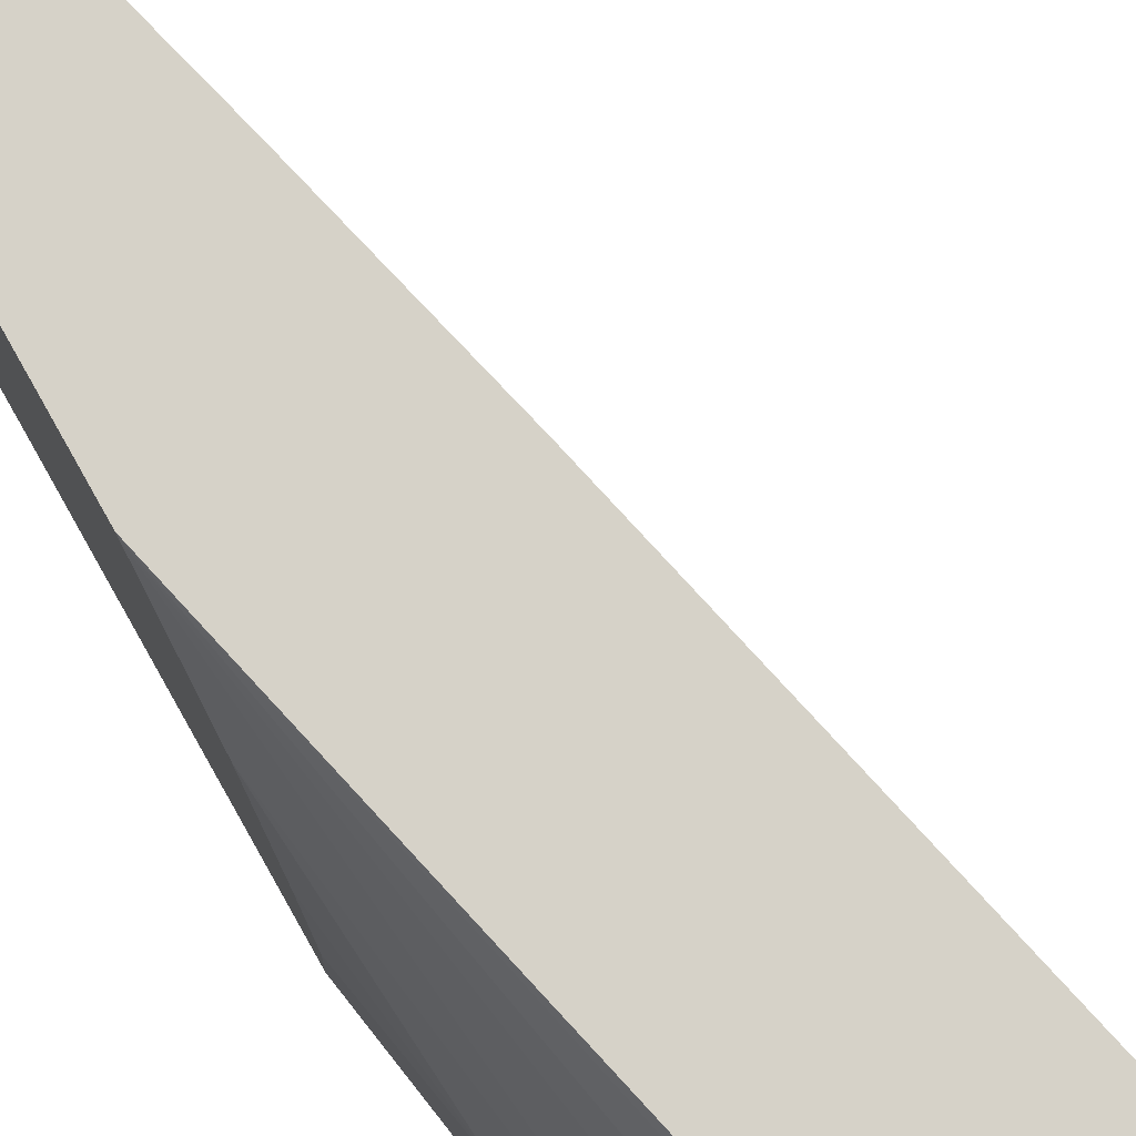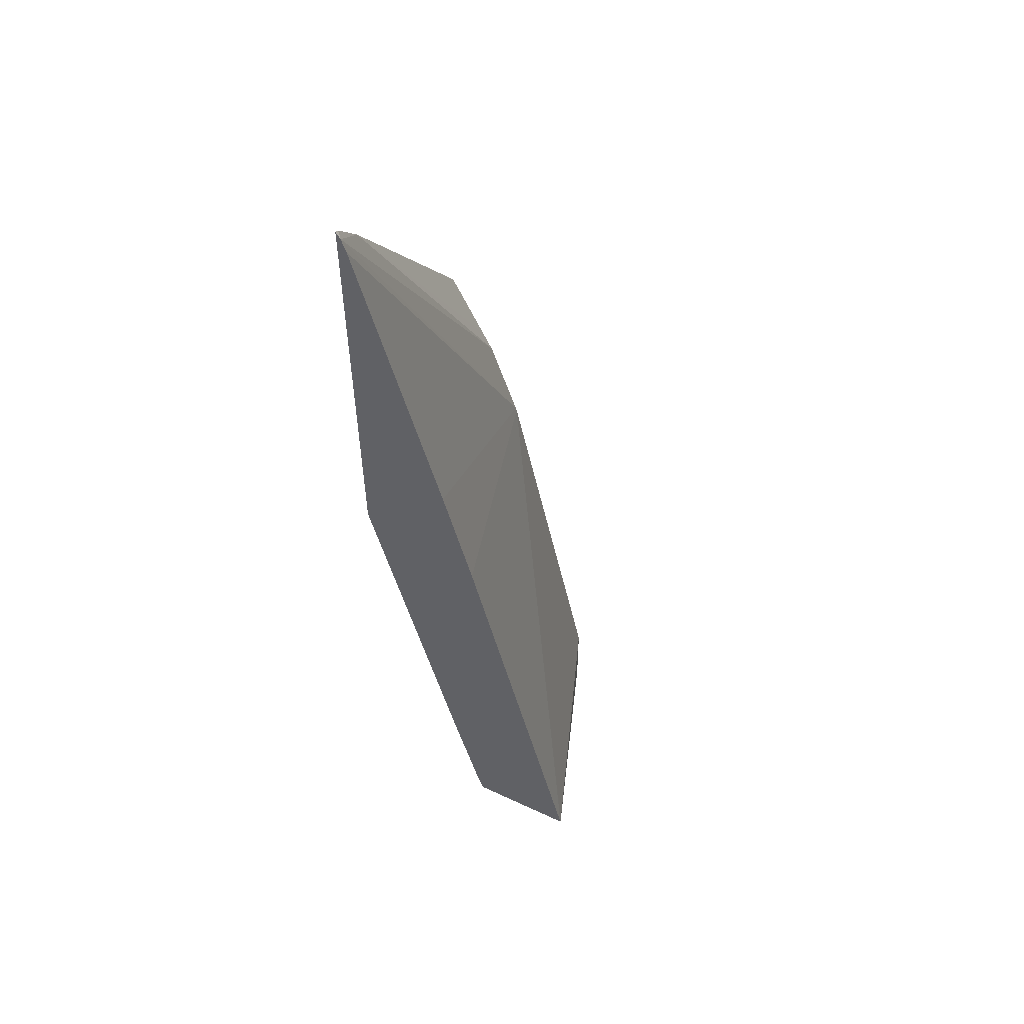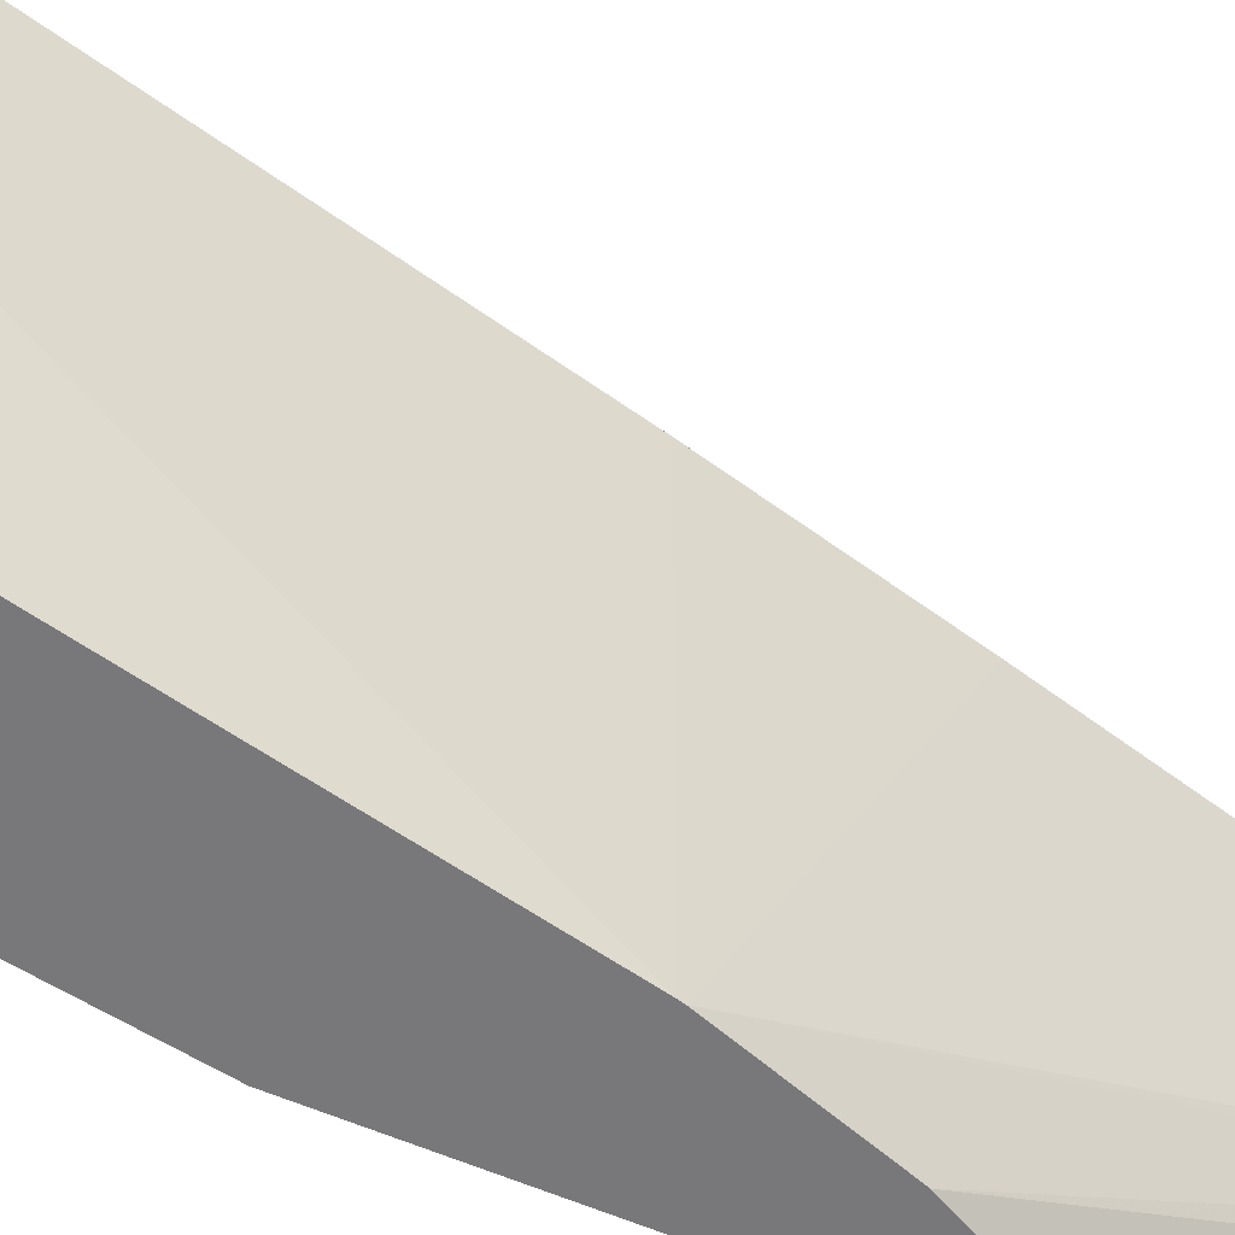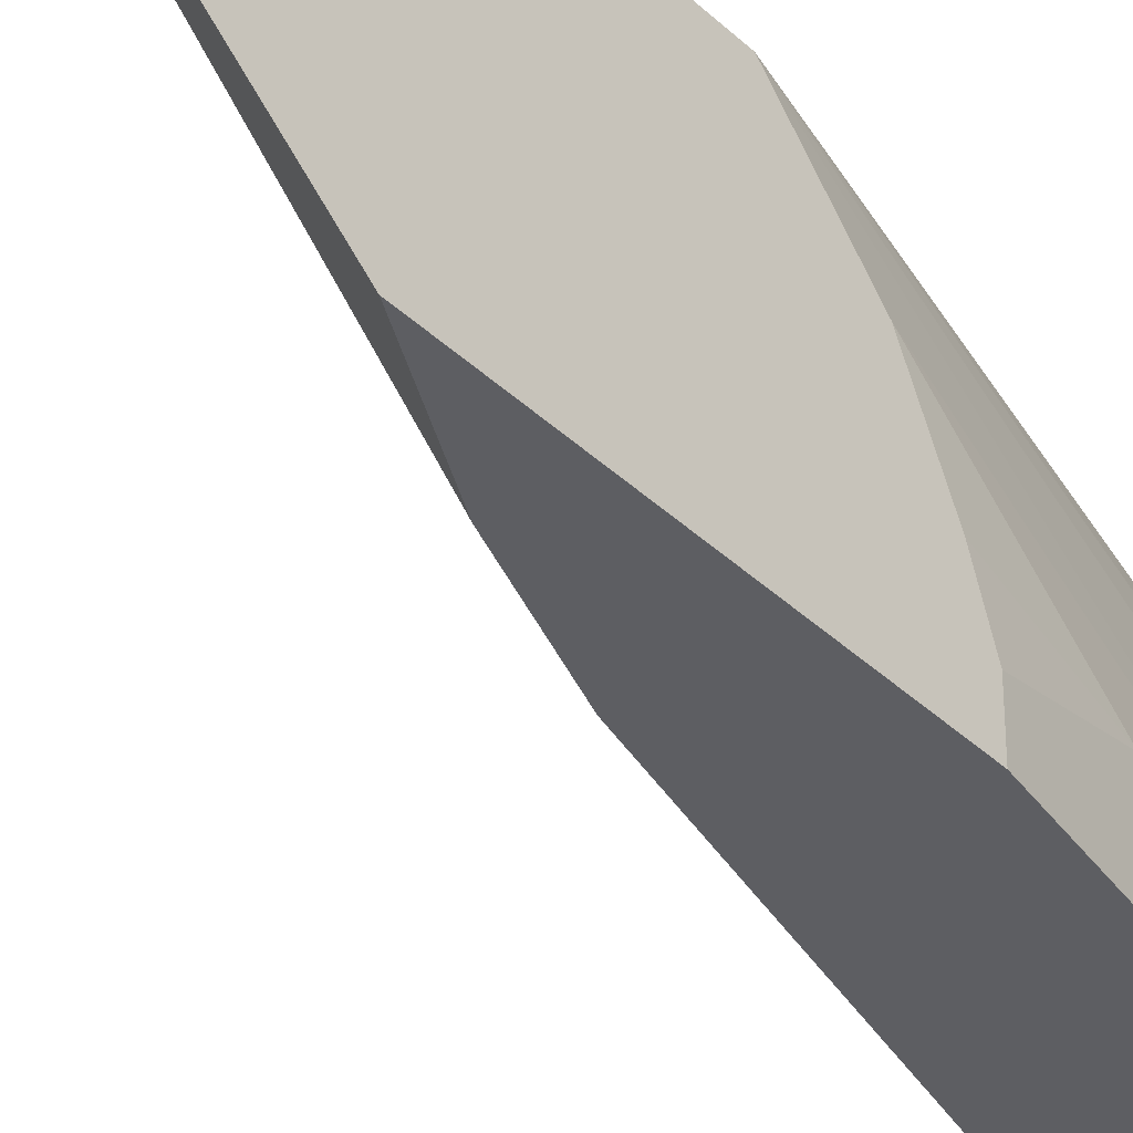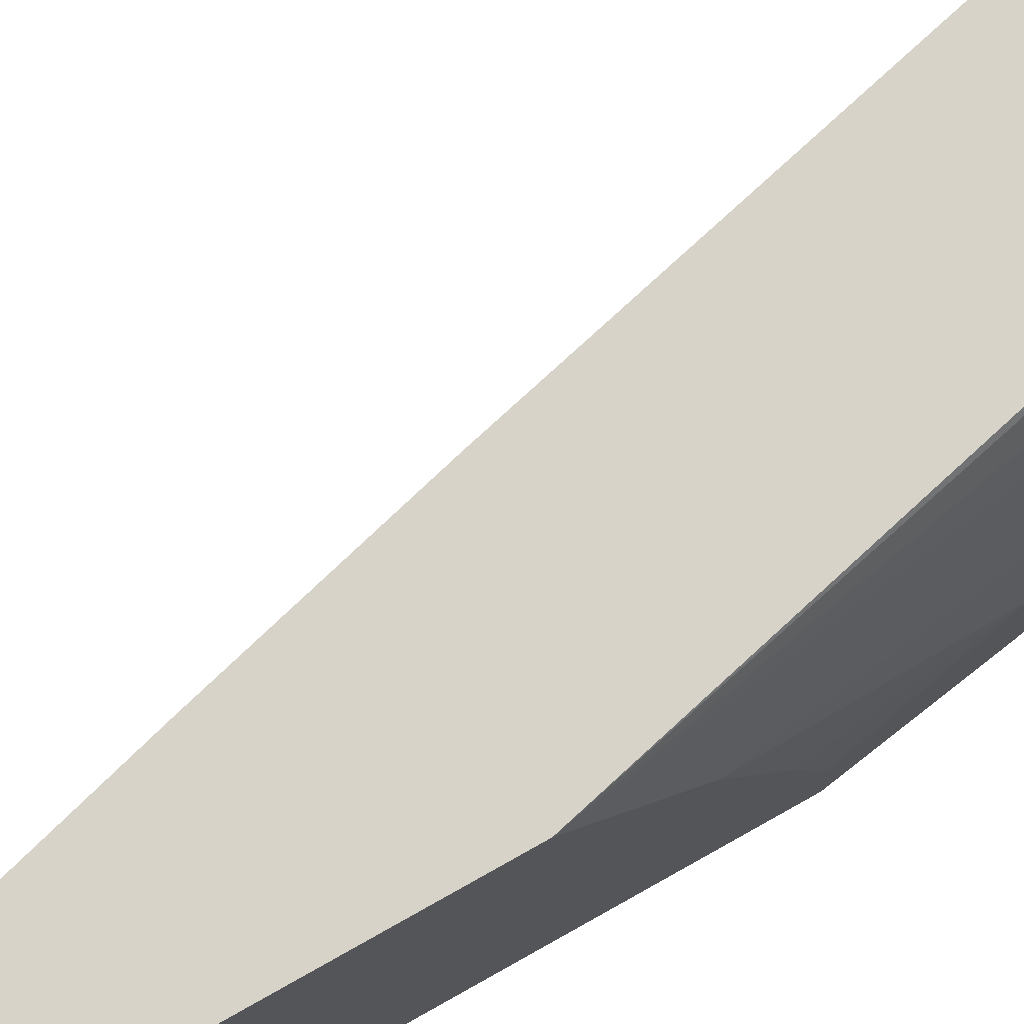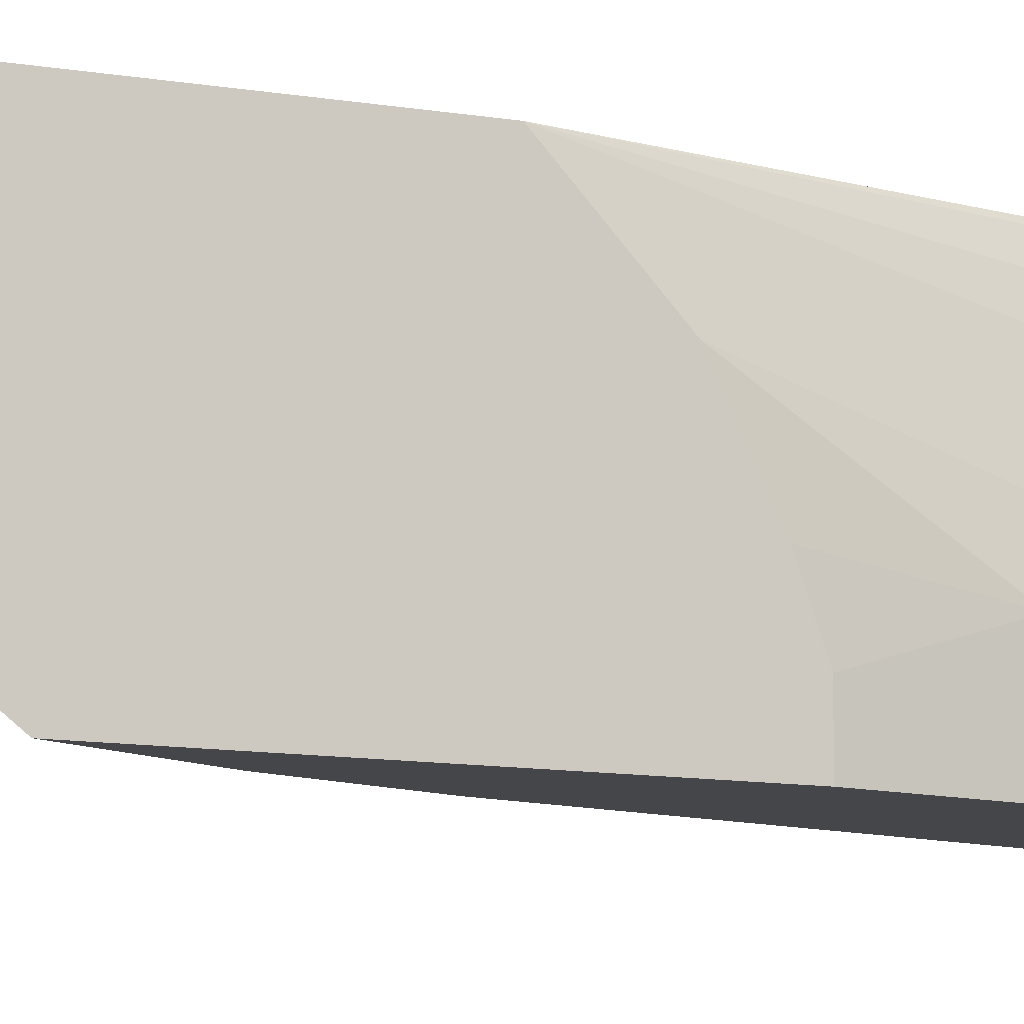
<metadata>
{"format":"obj","ext":"obj","renderer":"f3d","projection":"perspective","resolution":1024,"background":"white","views":[{"elev":77.6,"azim":-29.2,"up":"+Z"},{"elev":54.9,"azim":26.2,"up":"+Y"},{"elev":-57.5,"azim":66.0,"up":"+Z"},{"elev":-39.0,"azim":-139.5,"up":"+Z"},{"elev":76.4,"azim":-119.5,"up":"+Z"},{"elev":-9.8,"azim":-115.5,"up":"+Z"}]}
</metadata>
<code>
v -0.3686 -0.3489 0.2132
v -0.4841 -0.3489 0.2132
v -0.3694 -0.3489 0.2102
v -0.541 0.1909 -0.003517
v -0.4901 0.1686 0.2132
v -0.4903 -0.3489 0.2039
v -0.4901 -0.3309 0.2132
v -0.4933 -0.3341 0.2068
v -0.445 -0.3489 -0.003517
v -0.4455 -0.2546 -0.003517
v -0.542 0.1949 -0.003517
v -0.5219 0.2959 0.2132
v -0.5091 -0.3489 0.1591
v -0.5219 -0.2036 0.2132
v -0.5251 -0.2068 0.2068
v -0.5256 -0.3489 -0.003517
v -0.5728 0.2863 -0.003517
v -0.6142 0.6459 0.2132
v -0.6094 0.6316 0.2132
v -0.5728 -0.06358 0.1591
v -0.5728 -0.09546 0.1273
v -0.5728 -0.1272 0.09547
v -0.5728 -0.159 0.06365
v -0.541 -0.3181 0.03183
v -0.5256 -0.3489 0.03072
v -0.619 0.2076 0.2132
v -0.5304 -0.3394 -0.003517
v -0.5834 0.3076 -0.003517
v -0.619 0.6174 0.1781
v -0.619 0.6507 0.2084
v -0.619 0.6532 0.2132
v -0.619 0.1417 0.1447
v -0.6046 7.942e-05 0.06365
v -0.541 -0.3181 -0.003517
v -0.5304 -0.3394 0.02122
v -0.5904 0.3217 -0.003517
v -0.619 0.3787 -0.003517
v -0.619 0.1402 0.1416
v -0.6046 7.942e-05 -0.003517
v -0.619 0.1083 0.07801
v -0.619 0.09239 0.03497
v -0.619 0.09239 -0.003517
f 23 26 32
f 17 28 29
f 22 26 23
f 21 26 22
f 20 26 21
f 18 29 30
f 18 30 31
f 17 29 18
f 13 26 20
f 16 25 35
f 14 26 15
f 13 15 26
f 13 24 25
f 13 23 24
f 13 22 23
f 23 32 33
f 16 35 27
f 23 33 24
f 26 40 38
f 24 27 35
f 13 21 22
f 33 41 42
f 33 40 41
f 33 38 40
f 32 38 33
f 29 36 37
f 28 36 29
f 26 38 32
f 26 41 40
f 26 42 41
f 26 37 42
f 26 29 37
f 26 30 29
f 26 31 30
f 24 39 34
f 24 33 39
f 24 35 25
f 33 42 39
f 13 20 21
f 24 34 27
f 11 18 19
f 2 7 8
f 1 7 2
f 1 14 7
f 1 26 14
f 1 31 26
f 1 18 31
f 1 19 18
f 1 12 19
f 1 4 5
f 1 3 4
f 1 9 3
f 1 16 9
f 1 25 16
f 1 13 25
f 1 6 13
f 1 2 6
f 11 19 12
f 2 8 6
f 3 9 10
f 1 5 12
f 4 11 12
f 3 10 4
f 11 17 18
f 8 15 13
f 7 15 8
f 7 14 15
f 6 8 13
f 4 28 17
f 4 36 28
f 4 37 36
f 4 17 11
f 4 42 37
f 4 10 9
f 4 9 16
f 4 16 27
f 4 12 5
f 4 34 39
f 4 39 42
f 4 27 34

</code>
